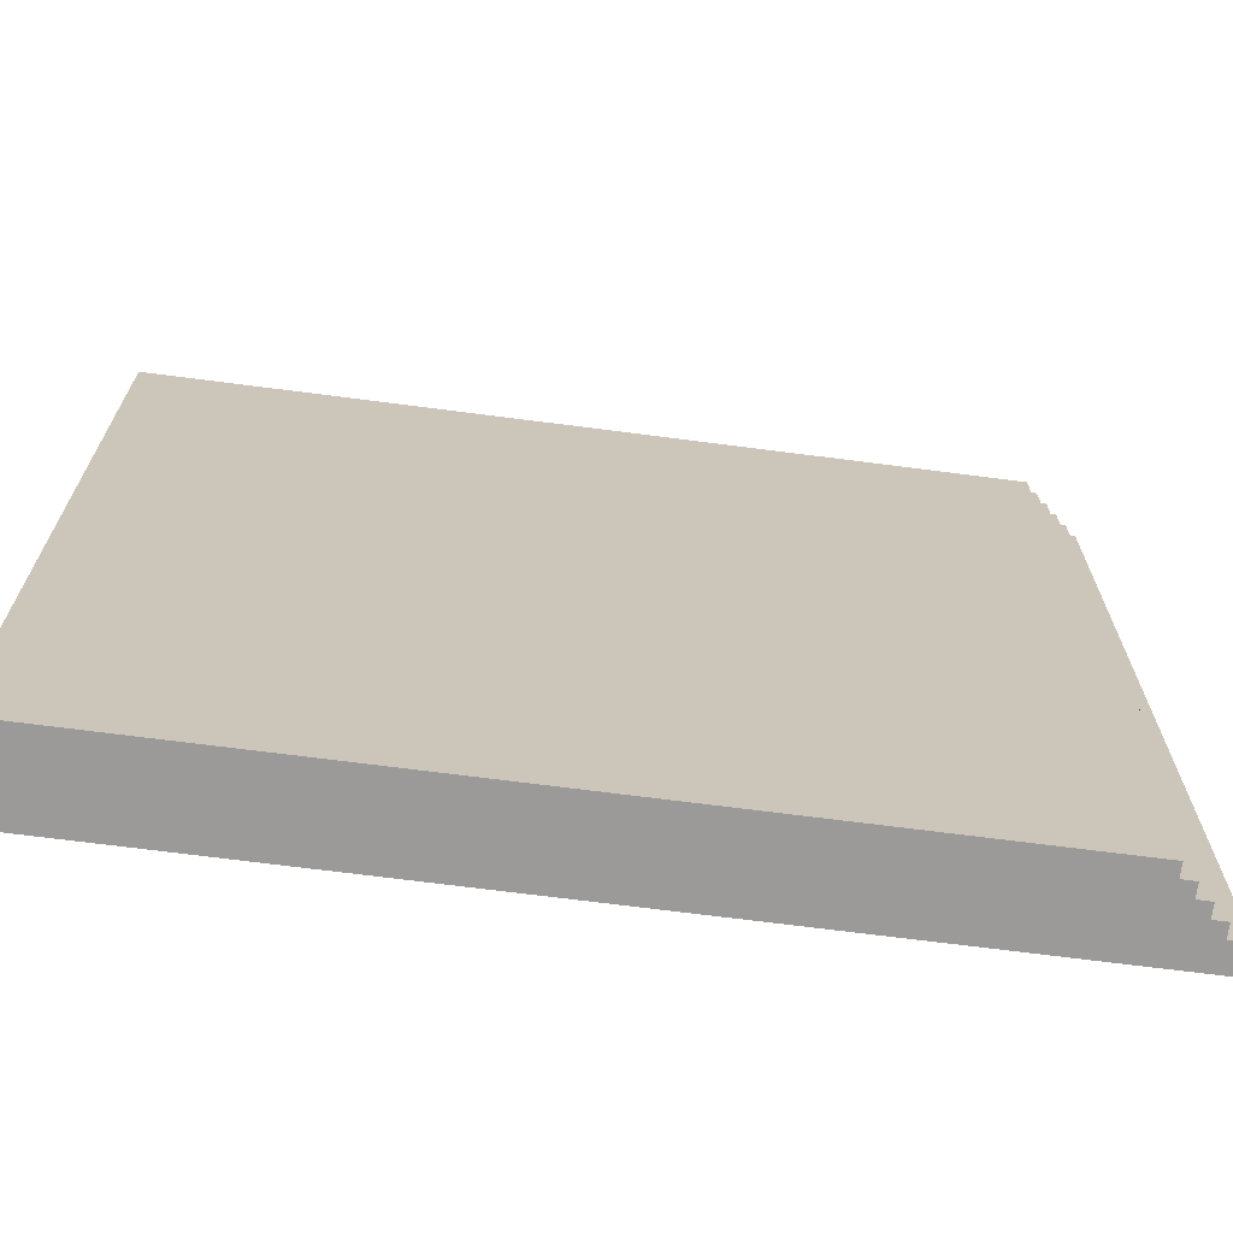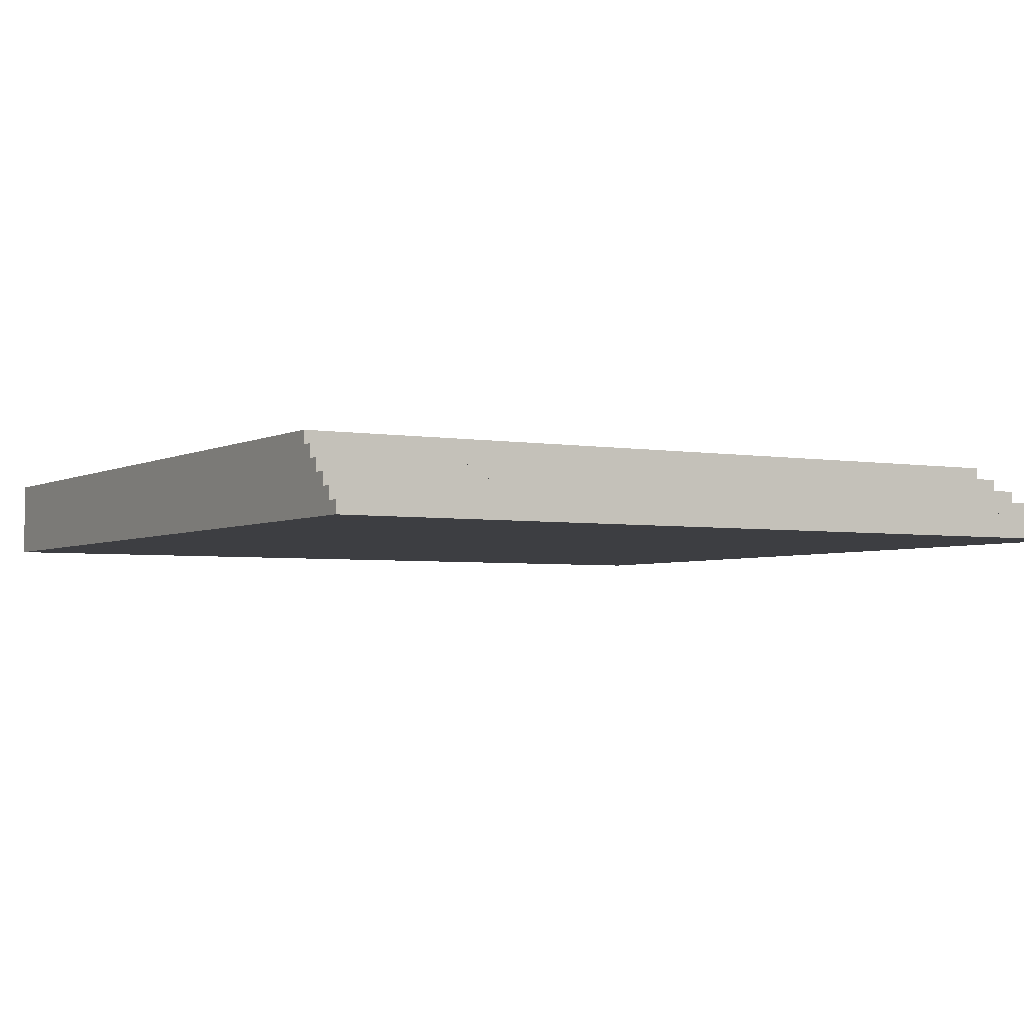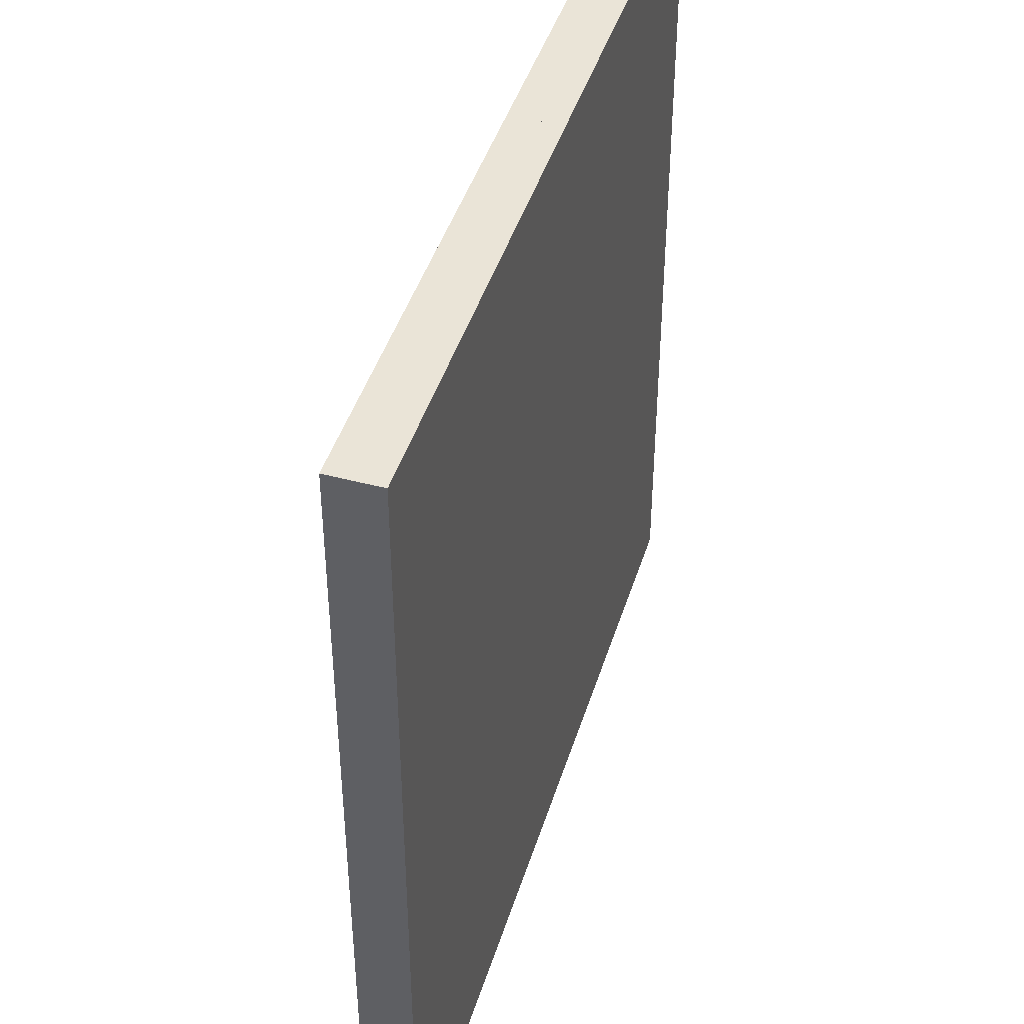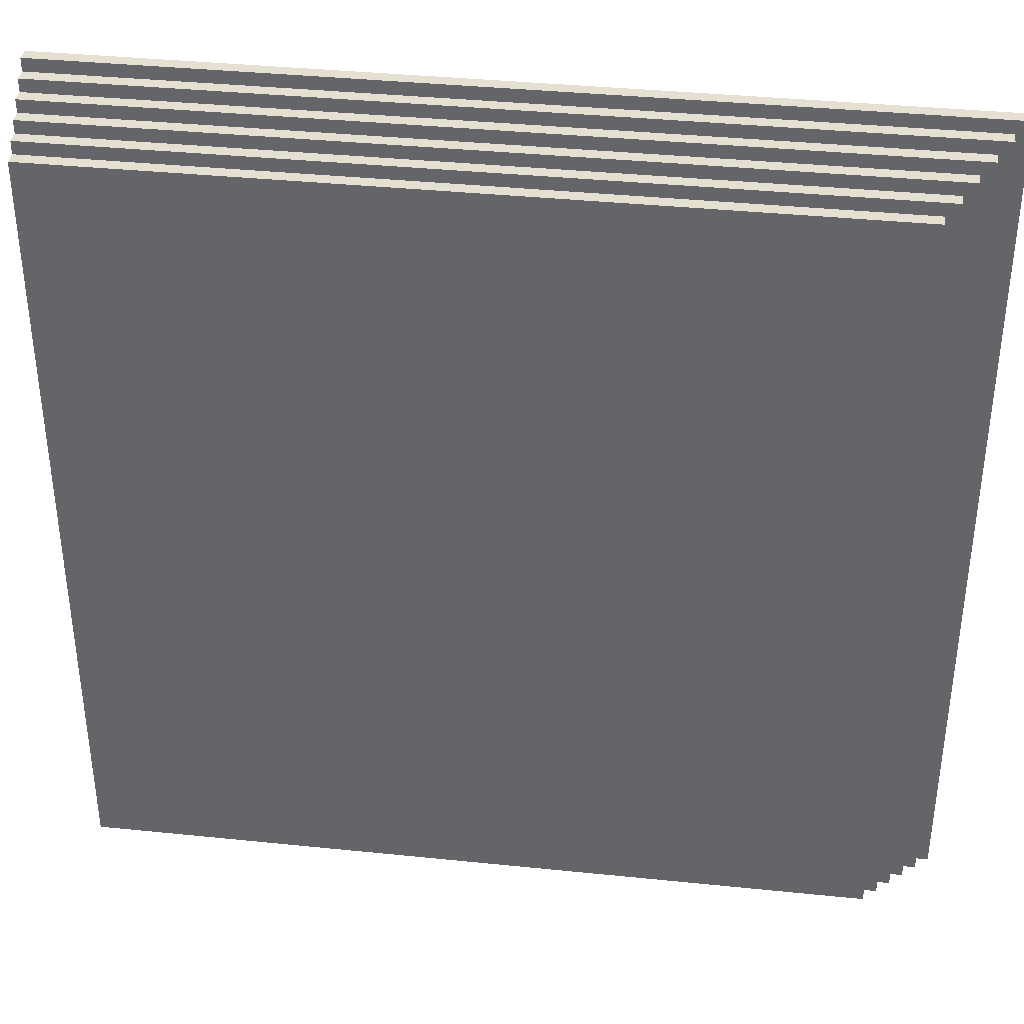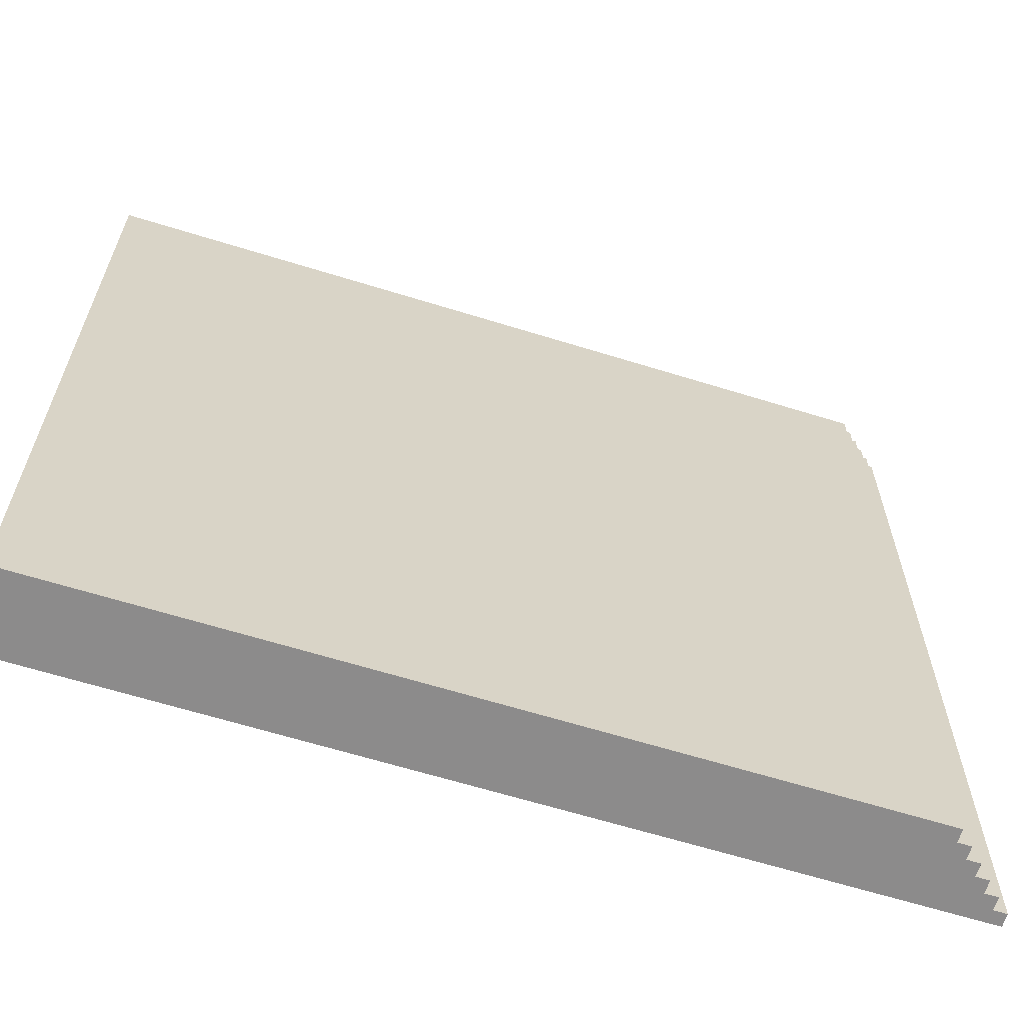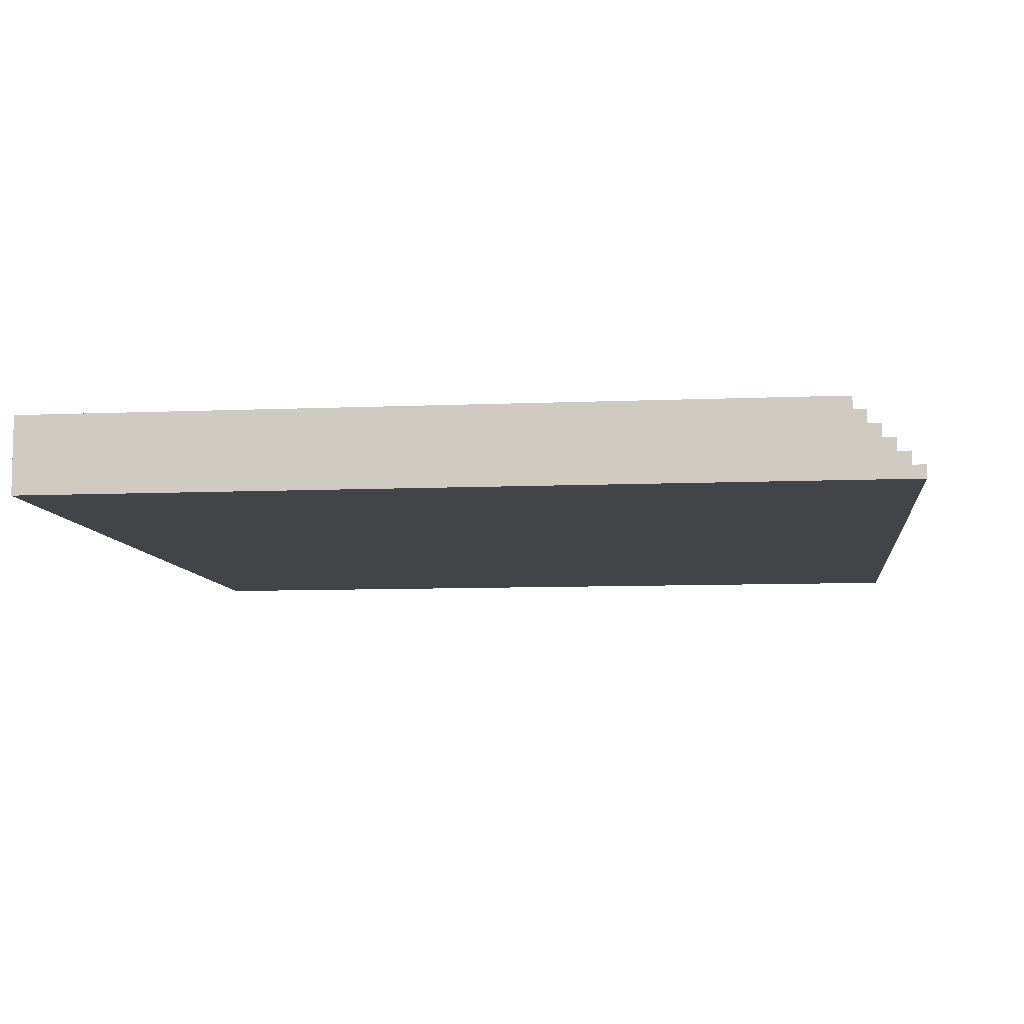
<metadata>
{"format":"obj","ext":"obj","renderer":"f3d","projection":"perspective","resolution":1024,"background":"white","views":[{"elev":-69.5,"azim":172.6,"up":"+Z"},{"elev":-3.6,"azim":-120.7,"up":"+Y"},{"elev":43.9,"azim":-73.2,"up":"+Z"},{"elev":37.6,"azim":-172.5,"up":"+Z"},{"elev":-64.0,"azim":162.6,"up":"+Z"},{"elev":-8.3,"azim":-173.2,"up":"+Y"}]}
</metadata>
<code>
g Pyramid-25
v -33 0 33
v -33 0 -33
v -33 1 33
v -33 1 -33
v -32 1 32
v -32 1 -33
v -32 2 32
v -32 2 -33
v -31 2 31
v -31 2 -33
v -31 3 31
v -31 3 -33
v -30 3 30
v -30 3 -33
v -30 4 30
v -30 4 -33
v -29 4 29
v -29 4 -33
v -29 5 29
v -29 5 -33
v -28 5 28
v -28 5 -33
v -28 6 28
v -28 6 -33
v 33 0 33
v 33 0 -33
v 33 1 33
v 33 1 32
v 33 2 32
v 33 2 31
v 33 3 31
v 33 3 30
v 33 4 30
v 33 4 29
v 33 5 29
v 33 5 28
v 33 6 28
v 33 6 -33
v -33 0 33
v -33 1 33
v 33 0 33
v 33 1 33
v -32 1 32
v -32 2 32
v 33 1 32
v 33 2 32
v -31 2 31
v -31 3 31
v 33 2 31
v 33 3 31
v -30 3 30
v -30 4 30
v 33 3 30
v 33 4 30
v -29 4 29
v -29 5 29
v 33 4 29
v 33 5 29
v -28 5 28
v -28 6 28
v 33 5 28
v 33 6 28
v -33 0 -33
v -33 1 -33
v -32 1 -33
v -32 2 -33
v -31 2 -33
v -31 3 -33
v -30 3 -33
v -30 4 -33
v -29 4 -33
v -29 5 -33
v -28 5 -33
v -28 6 -33
v 33 0 -33
v 33 6 -33
v -33 0 33
v 33 0 33
v -33 0 -33
v 33 0 -33
v -33 1 33
v 33 1 33
v -32 1 32
v 33 1 32
v -33 1 -33
v -32 1 -33
v -32 2 32
v 33 2 32
v -31 2 31
v 33 2 31
v -32 2 -33
v -31 2 -33
v -31 3 31
v 33 3 31
v -30 3 30
v 33 3 30
v -31 3 -33
v -30 3 -33
v -30 4 30
v 33 4 30
v -29 4 29
v 33 4 29
v -30 4 -33
v -29 4 -33
v -29 5 29
v 33 5 29
v -28 5 28
v 33 5 28
v -29 5 -33
v -28 5 -33
v -28 6 28
v 33 6 28
v -28 6 -33
v 33 6 -33
f 3 2 1
f 4 2 3
f 7 6 5
f 8 6 7
f 11 10 9
f 12 10 11
f 15 14 13
f 16 14 15
f 19 18 17
f 20 18 19
f 23 22 21
f 24 22 23
f 25 26 27
f 27 26 28
f 28 26 29
f 29 26 30
f 30 26 31
f 31 26 32
f 32 26 33
f 33 26 34
f 34 26 35
f 35 26 36
f 36 26 37
f 37 26 38
f 41 40 39
f 42 40 41
f 45 44 43
f 46 44 45
f 49 48 47
f 50 48 49
f 53 52 51
f 54 52 53
f 57 56 55
f 58 56 57
f 61 60 59
f 62 60 61
f 63 64 65
f 65 66 67
f 67 68 69
f 69 70 71
f 71 72 73
f 63 65 75
f 73 74 75
f 71 73 75
f 69 71 75
f 67 69 75
f 65 67 75
f 75 74 76
f 79 78 77
f 80 78 79
f 81 82 83
f 83 82 84
f 81 83 85
f 85 83 86
f 87 88 89
f 89 88 90
f 87 89 91
f 91 89 92
f 93 94 95
f 95 94 96
f 93 95 97
f 97 95 98
f 99 100 101
f 101 100 102
f 99 101 103
f 103 101 104
f 105 106 107
f 107 106 108
f 105 107 109
f 109 107 110
f 111 112 113
f 113 112 114

</code>
